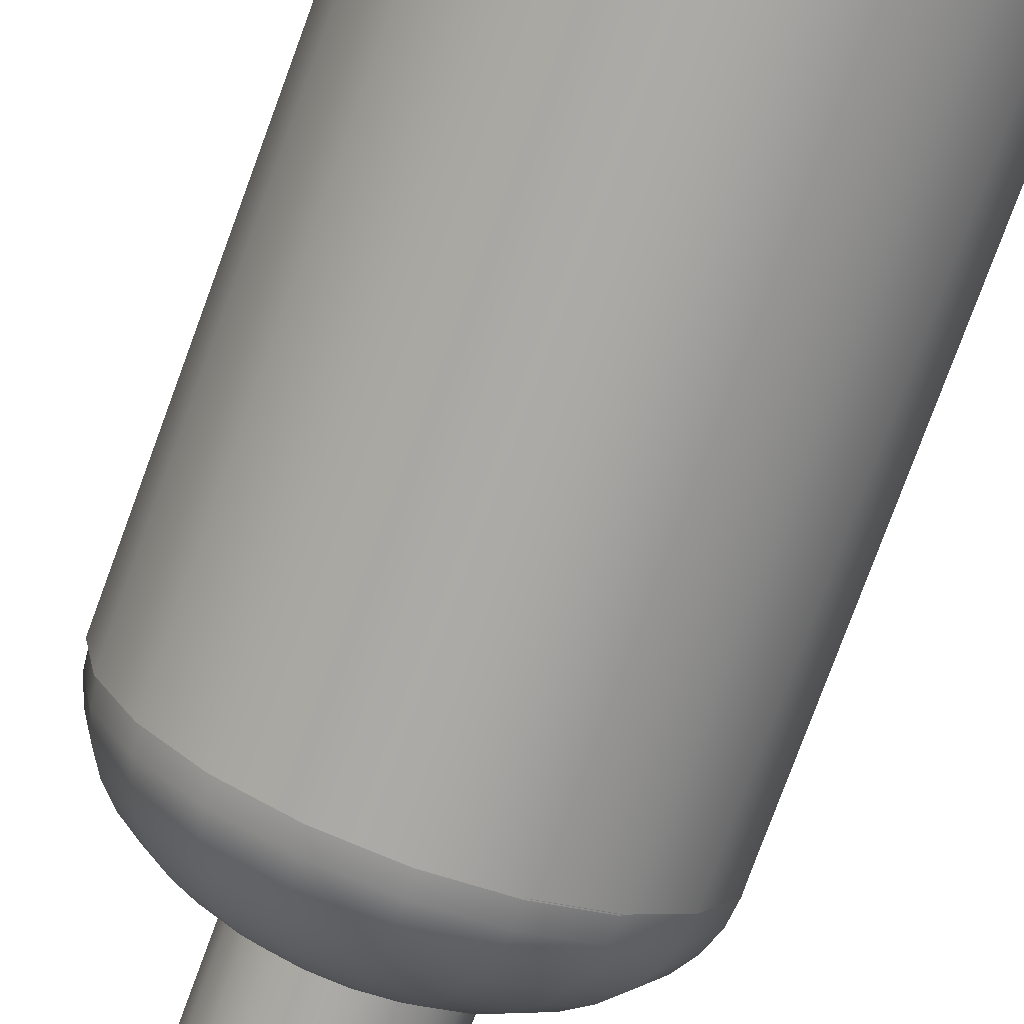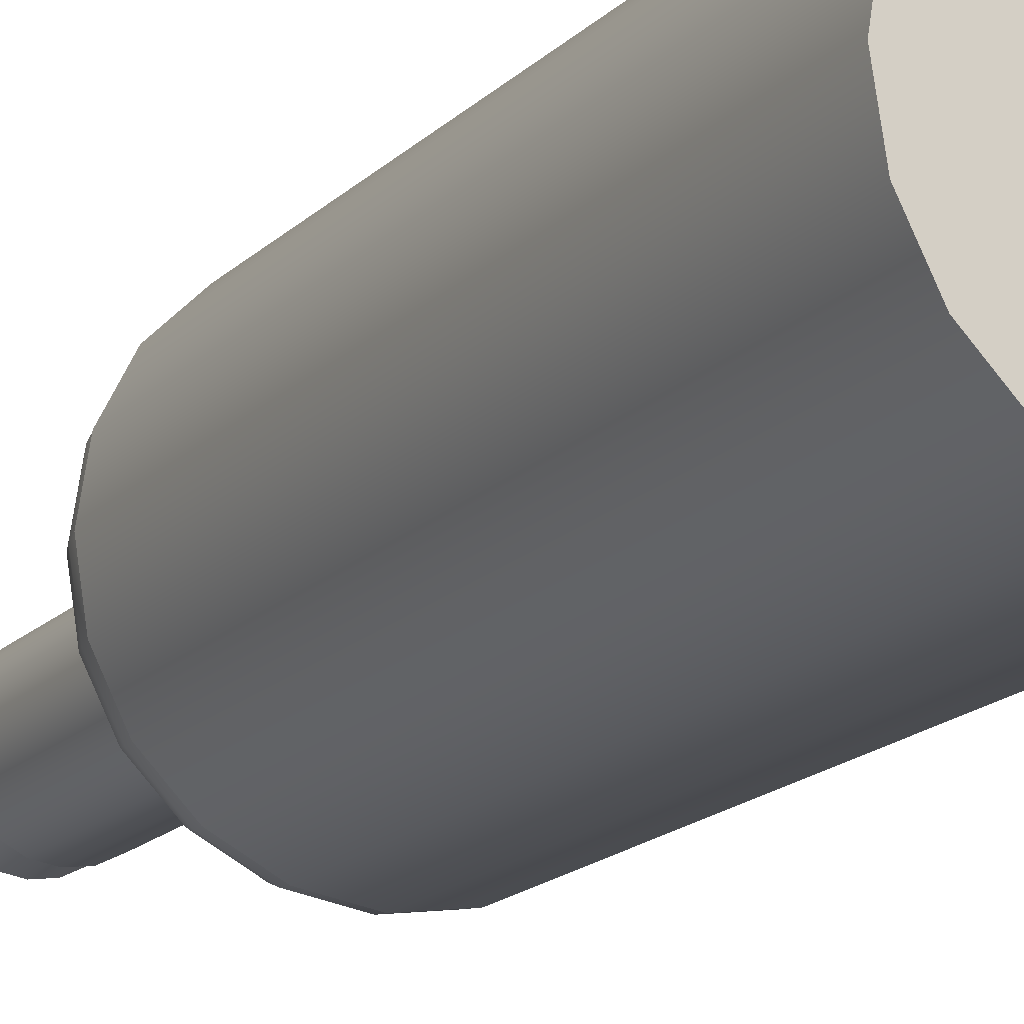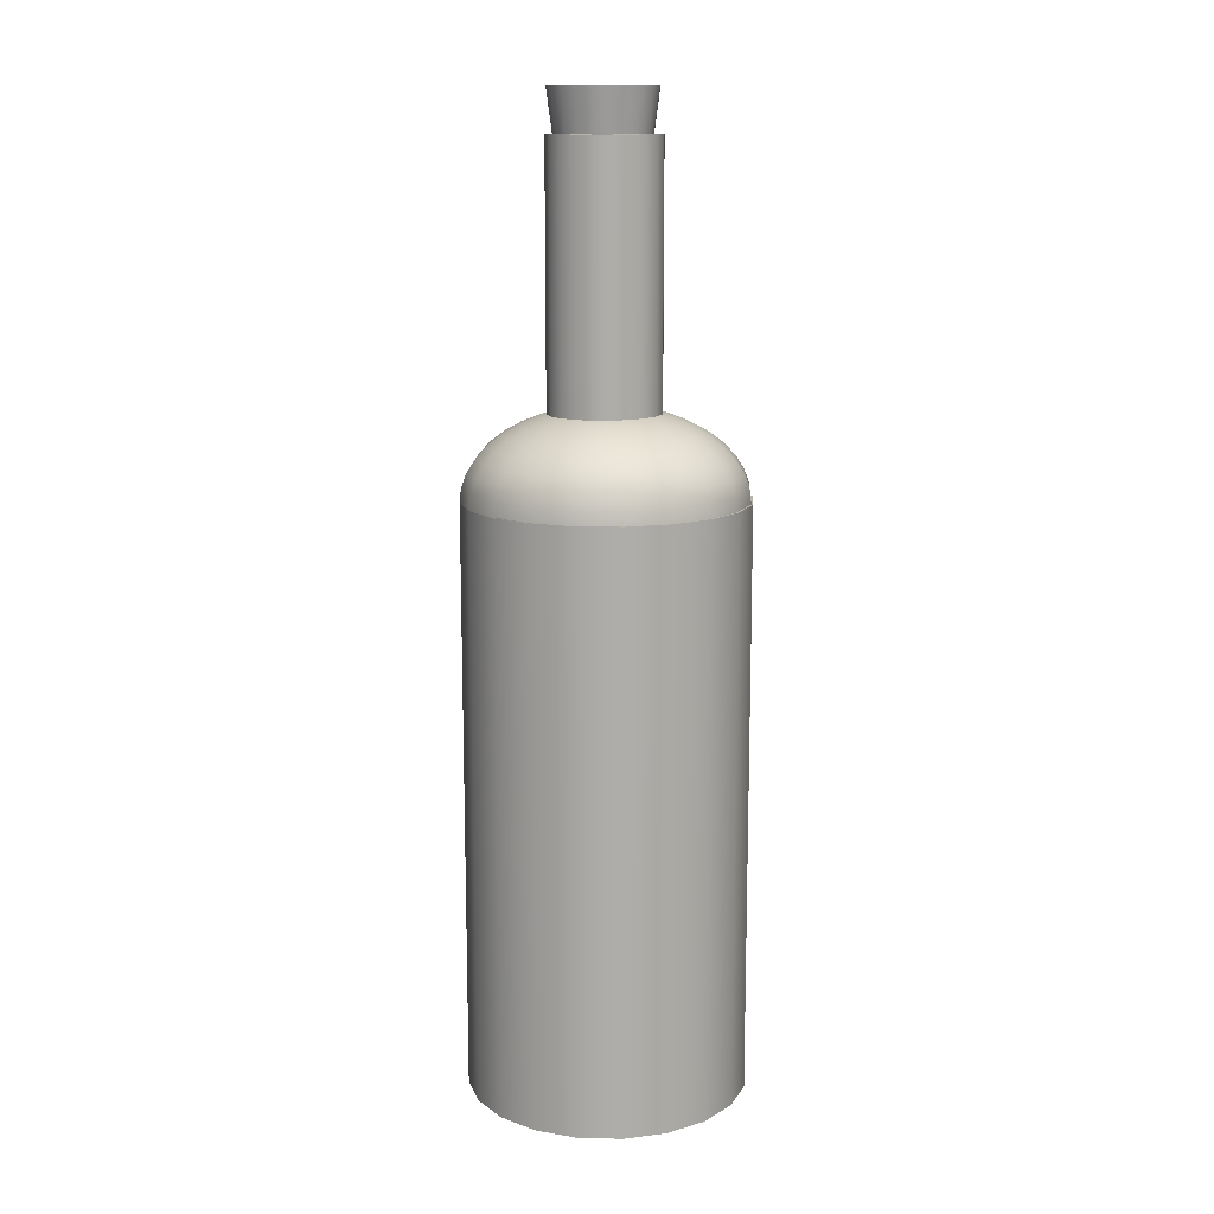
<metadata>
{"format":"obj","ext":"obj","renderer":"f3d","projection":"perspective","resolution":1024,"background":"white","views":[{"elev":-75.1,"azim":-20.0,"up":"+Z"},{"elev":-16.6,"azim":-28.2,"up":"+Z"},{"elev":13.2,"azim":-168.3,"up":"+Y"}]}
</metadata>
<code>
g default
v 0.1667 1.789 -0.009224
v 0.16 1.789 -0.05175
v 0.1404 1.789 -0.09011
v 0.11 1.789 -0.1205
v 0.07161 1.789 -0.1401
v 0.02908 1.789 -0.1468
v -0.01344 1.789 -0.1401
v -0.0518 1.789 -0.1205
v -0.08224 1.789 -0.09011
v -0.1018 1.789 -0.05175
v -0.1085 1.789 -0.009224
v -0.1018 1.789 0.0333
v -0.08224 1.789 0.07166
v -0.0518 1.789 0.1021
v -0.01344 1.789 0.1216
v 0.02908 1.789 0.1284
v 0.07161 1.789 0.1216
v 0.11 1.789 0.1021
v 0.1404 1.789 0.07166
v 0.16 1.789 0.0333
v 0.1667 2.909 -0.009224
v 0.16 2.909 -0.05175
v 0.1404 2.909 -0.09011
v 0.11 2.909 -0.1205
v 0.07161 2.909 -0.1401
v 0.02908 2.909 -0.1468
v -0.01344 2.909 -0.1401
v -0.0518 2.909 -0.1205
v -0.08224 2.909 -0.09011
v -0.1018 2.909 -0.05175
v -0.1085 2.909 -0.009224
v -0.1018 2.909 0.0333
v -0.08224 2.909 0.07166
v -0.0518 2.909 0.1021
v -0.01344 2.909 0.1216
v 0.02908 2.909 0.1284
v 0.07161 2.909 0.1216
v 0.11 2.909 0.1021
v 0.1404 2.909 0.07166
v 0.16 2.909 0.0333
v 0.1998 2.909 -0.009224
v 0.1915 2.909 -0.06199
v 0.1672 2.909 -0.1096
v 0.1294 2.909 -0.1474
v 0.08185 2.909 -0.1716
v 0.02908 2.909 -0.18
v -0.02368 2.909 -0.1716
v -0.07128 2.909 -0.1474
v -0.109 2.909 -0.1096
v -0.1333 2.909 -0.06199
v -0.1417 2.909 -0.009224
v -0.1333 2.909 0.04354
v -0.109 2.909 0.09114
v -0.07128 2.909 0.1289
v -0.02368 2.909 0.1532
v 0.02908 2.909 0.1615
v 0.08185 2.909 0.1532
v 0.1294 2.909 0.1289
v 0.1672 2.909 0.09114
v 0.1915 2.909 0.04354
v 0.1998 1.789 -0.009224
v 0.1915 1.789 -0.06199
v 0.1672 1.789 -0.1096
v 0.1294 1.789 -0.1474
v 0.08185 1.789 -0.1716
v 0.02908 1.789 -0.18
v -0.02368 1.789 -0.1716
v -0.07128 1.789 -0.1474
v -0.109 1.789 -0.1096
v -0.1333 1.789 -0.06199
v -0.1417 1.789 -0.009224
v -0.1333 1.789 0.04354
v -0.109 1.789 0.09114
v -0.07128 1.789 0.1289
v -0.02368 1.789 0.1532
v 0.02908 1.789 0.1615
v 0.08185 1.789 0.1532
v 0.1294 1.789 0.1289
v 0.1672 1.789 0.09114
v 0.1915 1.789 0.04354
v 0.4325 1.862 -0.148
v 0.3715 1.862 -0.2678
v 0.2765 1.862 -0.3628
v 0.1567 1.862 -0.4238
v 0.02397 1.862 -0.4448
v -0.1088 1.862 -0.4238
v -0.2285 1.862 -0.3628
v -0.3235 1.862 -0.2678
v -0.3846 1.862 -0.148
v -0.4056 1.862 -0.01529
v -0.3846 1.862 0.1174
v -0.3235 1.862 0.2372
v -0.2285 1.862 0.3322
v -0.1088 1.862 0.3932
v 0.02397 1.862 0.4143
v 0.1567 1.862 0.3932
v 0.2765 1.862 0.3322
v 0.3715 1.862 0.2372
v 0.4325 1.862 0.1174
v 0.4535 1.862 -0.01529
v 0.4275 1.906 -0.1464
v 0.3672 1.906 -0.2647
v 0.2733 1.906 -0.3585
v 0.1551 1.906 -0.4188
v 0.02397 1.906 -0.4396
v -0.1071 1.906 -0.4188
v -0.2254 1.906 -0.3585
v -0.3193 1.906 -0.2647
v -0.3795 1.906 -0.1464
v -0.4003 1.906 -0.01529
v -0.3795 1.906 0.1158
v -0.3193 1.906 0.2341
v -0.2254 1.906 0.3279
v -0.1071 1.906 0.3882
v 0.02397 1.906 0.409
v 0.1551 1.906 0.3882
v 0.2733 1.906 0.3279
v 0.3672 1.906 0.2341
v 0.4275 1.906 0.1158
v 0.4482 1.906 -0.01529
v 0.4125 1.948 -0.1415
v 0.3545 1.948 -0.2554
v 0.2641 1.948 -0.3458
v 0.1502 1.948 -0.4038
v 0.02397 1.948 -0.4238
v -0.1023 1.948 -0.4038
v -0.2162 1.948 -0.3458
v -0.3065 1.948 -0.2554
v -0.3646 1.948 -0.1415
v -0.3846 1.948 -0.01529
v -0.3646 1.948 0.1109
v -0.3065 1.948 0.2248
v -0.2162 1.948 0.3152
v -0.1023 1.948 0.3732
v 0.02397 1.948 0.3932
v 0.1502 1.948 0.3732
v 0.2641 1.948 0.3152
v 0.3545 1.948 0.2248
v 0.4125 1.948 0.1109
v 0.4325 1.948 -0.01529
v 0.388 1.989 -0.1336
v 0.3336 1.989 -0.2403
v 0.2489 1.989 -0.3249
v 0.1422 1.989 -0.3793
v 0.02397 1.989 -0.398
v -0.0943 1.989 -0.3793
v -0.201 1.989 -0.3249
v -0.2857 1.989 -0.2403
v -0.34 1.989 -0.1336
v -0.3588 1.989 -0.01529
v -0.34 1.989 0.103
v -0.2857 1.989 0.2097
v -0.201 1.989 0.2943
v -0.0943 1.989 0.3487
v 0.02397 1.989 0.3674
v 0.1422 1.989 0.3487
v 0.2489 1.989 0.2943
v 0.3336 1.989 0.2097
v 0.388 1.989 0.103
v 0.4067 1.989 -0.01529
v 0.3545 2.026 -0.1227
v 0.3051 2.026 -0.2196
v 0.2282 2.026 -0.2964
v 0.1314 2.026 -0.3458
v 0.02397 2.026 -0.3628
v -0.08342 2.026 -0.3458
v -0.1803 2.026 -0.2964
v -0.2572 2.026 -0.2196
v -0.3065 2.026 -0.1227
v -0.3235 2.026 -0.01529
v -0.3065 2.026 0.09209
v -0.2572 2.026 0.189
v -0.1803 2.026 0.2658
v -0.08342 2.026 0.3152
v 0.02397 2.026 0.3322
v 0.1314 2.026 0.3152
v 0.2282 2.026 0.2658
v 0.3051 2.026 0.189
v 0.3545 2.026 0.09209
v 0.3715 2.026 -0.01529
v 0.3128 2.059 -0.1092
v 0.2697 2.059 -0.1938
v 0.2025 2.059 -0.261
v 0.1178 2.059 -0.3042
v 0.02397 2.059 -0.319
v -0.06989 2.059 -0.3042
v -0.1546 2.059 -0.261
v -0.2218 2.059 -0.1938
v -0.2649 2.059 -0.1092
v -0.2798 2.059 -0.01529
v -0.2649 2.059 0.07856
v -0.2218 2.059 0.1632
v -0.1546 2.059 0.2304
v -0.06989 2.059 0.2736
v 0.02397 2.059 0.2884
v 0.1178 2.059 0.2736
v 0.2025 2.059 0.2304
v 0.2697 2.059 0.1632
v 0.3128 2.059 0.07856
v 0.3277 2.059 -0.01529
v 0.2641 2.088 -0.09332
v 0.2282 2.088 -0.1637
v 0.1724 2.088 -0.2196
v 0.102 2.088 -0.2554
v 0.02397 2.088 -0.2678
v -0.05405 2.088 -0.2554
v -0.1244 2.088 -0.2196
v -0.1803 2.088 -0.1637
v -0.2162 2.088 -0.09332
v -0.2285 2.088 -0.01529
v -0.2162 2.088 0.06273
v -0.1803 2.088 0.1331
v -0.1244 2.088 0.189
v -0.05405 2.088 0.2248
v 0.02397 2.088 0.2372
v 0.102 2.088 0.2248
v 0.1724 2.088 0.189
v 0.2282 2.088 0.1331
v 0.2641 2.088 0.06273
v 0.2765 2.088 -0.01529
v 0.2094 2.111 -0.07556
v 0.1817 2.111 -0.1299
v 0.1386 2.111 -0.1731
v 0.08423 2.111 -0.2008
v 0.02397 2.111 -0.2103
v -0.03629 2.111 -0.2008
v -0.09065 2.111 -0.1731
v -0.1338 2.111 -0.1299
v -0.1615 2.111 -0.07556
v -0.171 2.111 -0.01529
v -0.1615 2.111 0.04497
v -0.1338 2.111 0.09933
v -0.09065 2.111 0.1425
v -0.03629 2.111 0.1702
v 0.02397 2.111 0.1797
v 0.08423 2.111 0.1702
v 0.1386 2.111 0.1425
v 0.1817 2.111 0.09933
v 0.2094 2.111 0.04497
v 0.219 2.111 -0.01529
v 0.1502 2.127 -0.05631
v 0.1314 2.127 -0.09332
v 0.102 2.127 -0.1227
v 0.06499 2.127 -0.1415
v 0.02397 2.127 -0.148
v -0.01705 2.127 -0.1415
v -0.05405 2.127 -0.1227
v -0.08342 2.127 -0.09332
v -0.1023 2.127 -0.05631
v -0.1088 2.127 -0.01529
v -0.1023 2.127 0.02572
v -0.08342 2.127 0.06273
v -0.05405 2.127 0.09209
v -0.01705 2.127 0.1109
v 0.02397 2.127 0.1174
v 0.06499 2.127 0.1109
v 0.102 2.127 0.09209
v 0.1314 2.127 0.06273
v 0.1502 2.127 0.02572
v 0.1567 2.127 -0.01529
v 0.08788 2.138 -0.03606
v 0.07833 2.138 -0.05479
v 0.06347 2.138 -0.06966
v 0.04473 2.138 -0.0792
v 0.02397 2.138 -0.08249
v 0.003206 2.138 -0.0792
v -0.01553 2.138 -0.06966
v -0.03039 2.138 -0.05479
v -0.03994 2.138 -0.03606
v -0.04323 2.138 -0.01529
v -0.03994 2.138 0.00547
v -0.03039 2.138 0.0242
v -0.01553 2.138 0.03907
v 0.003206 2.138 0.04861
v 0.02397 2.138 0.0519
v 0.04473 2.138 0.04861
v 0.06347 2.138 0.03907
v 0.07833 2.138 0.0242
v 0.08788 2.138 0.005469
v 0.09117 2.138 -0.01529
v 0.02397 2.141 -0.01529
v 0.4321 0.03803 -0.1475
v 0.3707 0.03803 -0.2678
v 0.2752 0.03803 -0.3634
v 0.1548 0.03803 -0.4247
v 0.02131 0.03803 -0.4459
v -0.1122 0.03803 -0.4247
v -0.2325 0.03803 -0.3634
v -0.3281 0.03803 -0.2678
v -0.3894 0.03803 -0.1475
v -0.4106 0.03803 -0.01399
v -0.3894 0.03803 0.1195
v -0.3281 0.03803 0.2399
v -0.2325 0.03803 0.3354
v -0.1122 0.03803 0.3968
v 0.02131 0.03803 0.4179
v 0.1548 0.03803 0.3968
v 0.2752 0.03803 0.3354
v 0.3707 0.03803 0.2399
v 0.4321 0.03803 0.1195
v 0.4532 0.03803 -0.01399
v 0.4321 1.865 -0.1475
v 0.3707 1.865 -0.2678
v 0.2752 1.865 -0.3634
v 0.1548 1.865 -0.4247
v 0.02131 1.865 -0.4459
v -0.1122 1.865 -0.4247
v -0.2325 1.865 -0.3634
v -0.3281 1.865 -0.2678
v -0.3894 1.865 -0.1475
v -0.4106 1.865 -0.01399
v -0.3894 1.865 0.1195
v -0.3281 1.865 0.2399
v -0.2325 1.865 0.3354
v -0.1122 1.865 0.3968
v 0.02131 1.865 0.4179
v 0.1548 1.865 0.3968
v 0.2752 1.865 0.3354
v 0.3707 1.865 0.2399
v 0.4321 1.865 0.1195
v 0.4532 1.865 -0.01399
v 0.02131 0.03803 -0.01399
v 0.02131 1.865 -0.01399
v 0.1568 2.798 -0.04868
v 0.1384 2.798 -0.08487
v 0.1097 2.798 -0.1136
v 0.07346 2.798 -0.132
v 0.03334 2.798 -0.1384
v -0.006777 2.798 -0.132
v -0.04297 2.798 -0.1136
v -0.07169 2.798 -0.08487
v -0.09013 2.798 -0.04868
v -0.09649 2.798 -0.008556
v -0.09013 2.798 0.03156
v -0.07169 2.798 0.06775
v -0.04297 2.798 0.09648
v -0.006777 2.798 0.1149
v 0.03334 2.798 0.1213
v 0.07346 2.798 0.1149
v 0.1097 2.798 0.09648
v 0.1384 2.798 0.06775
v 0.1568 2.798 0.03156
v 0.1632 2.798 -0.008556
v 0.188 3.041 -0.05881
v 0.1649 3.041 -0.1042
v 0.1289 3.041 -0.1401
v 0.0836 3.041 -0.1632
v 0.03334 3.041 -0.1712
v -0.01691 3.041 -0.1632
v -0.06225 3.041 -0.1401
v -0.09823 3.041 -0.1042
v -0.1213 3.041 -0.05881
v -0.1293 3.041 -0.008556
v -0.1213 3.041 0.0417
v -0.09823 3.041 0.08704
v -0.06225 3.041 0.123
v -0.01691 3.041 0.1461
v 0.03334 3.041 0.1541
v 0.0836 3.041 0.1461
v 0.1289 3.041 0.123
v 0.1649 3.041 0.08704
v 0.188 3.041 0.0417
v 0.196 3.041 -0.008556
v 0.03334 2.798 -0.008556
v 0.03334 3.041 -0.008556
g winebottle:polySurface1
f 2 1 21 22
f 3 2 22 23
f 4 3 23 24
f 5 4 24 25
f 6 5 25 26
f 7 6 26 27
f 8 7 27 28
f 9 8 28 29
f 10 9 29 30
f 11 10 30 31
f 12 11 31 32
f 13 12 32 33
f 14 13 33 34
f 15 14 34 35
f 16 15 35 36
f 17 16 36 37
f 18 17 37 38
f 19 18 38 39
f 20 19 39 40
f 1 20 40 21
f 22 21 41 42
f 23 22 42 43
f 24 23 43 44
f 25 24 44 45
f 26 25 45 46
f 27 26 46 47
f 28 27 47 48
f 29 28 48 49
f 30 29 49 50
f 31 30 50 51
f 32 31 51 52
f 33 32 52 53
f 34 33 53 54
f 35 34 54 55
f 36 35 55 56
f 37 36 56 57
f 38 37 57 58
f 39 38 58 59
f 40 39 59 60
f 21 40 60 41
f 42 41 61 62
f 43 42 62 63
f 44 43 63 64
f 45 44 64 65
f 46 45 65 66
f 47 46 66 67
f 48 47 67 68
f 49 48 68 69
f 50 49 69 70
f 51 50 70 71
f 52 51 71 72
f 53 52 72 73
f 54 53 73 74
f 55 54 74 75
f 56 55 75 76
f 57 56 76 77
f 58 57 77 78
f 59 58 78 79
f 60 59 79 80
f 41 60 80 61
f 62 61 1 2
f 63 62 2 3
f 64 63 3 4
f 65 64 4 5
f 66 65 5 6
f 67 66 6 7
f 68 67 7 8
f 69 68 8 9
f 70 69 9 10
f 71 70 10 11
f 72 71 11 12
f 73 72 12 13
f 74 73 13 14
f 75 74 14 15
f 76 75 15 16
f 77 76 16 17
f 78 77 17 18
f 79 78 18 19
f 80 79 19 20
f 61 80 20 1
f 81 82 102 101
f 82 83 103 102
f 83 84 104 103
f 84 85 105 104
f 85 86 106 105
f 86 87 107 106
f 87 88 108 107
f 88 89 109 108
f 89 90 110 109
f 90 91 111 110
f 91 92 112 111
f 92 93 113 112
f 93 94 114 113
f 94 95 115 114
f 95 96 116 115
f 96 97 117 116
f 97 98 118 117
f 98 99 119 118
f 99 100 120 119
f 100 81 101 120
f 101 102 122 121
f 102 103 123 122
f 103 104 124 123
f 104 105 125 124
f 105 106 126 125
f 106 107 127 126
f 107 108 128 127
f 108 109 129 128
f 109 110 130 129
f 110 111 131 130
f 111 112 132 131
f 112 113 133 132
f 113 114 134 133
f 114 115 135 134
f 115 116 136 135
f 116 117 137 136
f 117 118 138 137
f 118 119 139 138
f 119 120 140 139
f 120 101 121 140
f 121 122 142 141
f 122 123 143 142
f 123 124 144 143
f 124 125 145 144
f 125 126 146 145
f 126 127 147 146
f 127 128 148 147
f 128 129 149 148
f 129 130 150 149
f 130 131 151 150
f 131 132 152 151
f 132 133 153 152
f 133 134 154 153
f 134 135 155 154
f 135 136 156 155
f 136 137 157 156
f 137 138 158 157
f 138 139 159 158
f 139 140 160 159
f 140 121 141 160
f 141 142 162 161
f 142 143 163 162
f 143 144 164 163
f 144 145 165 164
f 145 146 166 165
f 146 147 167 166
f 147 148 168 167
f 148 149 169 168
f 149 150 170 169
f 150 151 171 170
f 151 152 172 171
f 152 153 173 172
f 153 154 174 173
f 154 155 175 174
f 155 156 176 175
f 156 157 177 176
f 157 158 178 177
f 158 159 179 178
f 159 160 180 179
f 160 141 161 180
f 161 162 182 181
f 162 163 183 182
f 163 164 184 183
f 164 165 185 184
f 165 166 186 185
f 166 167 187 186
f 167 168 188 187
f 168 169 189 188
f 169 170 190 189
f 170 171 191 190
f 171 172 192 191
f 172 173 193 192
f 173 174 194 193
f 174 175 195 194
f 175 176 196 195
f 176 177 197 196
f 177 178 198 197
f 178 179 199 198
f 179 180 200 199
f 180 161 181 200
f 181 182 202 201
f 182 183 203 202
f 183 184 204 203
f 184 185 205 204
f 185 186 206 205
f 186 187 207 206
f 187 188 208 207
f 188 189 209 208
f 189 190 210 209
f 190 191 211 210
f 191 192 212 211
f 192 193 213 212
f 193 194 214 213
f 194 195 215 214
f 195 196 216 215
f 196 197 217 216
f 197 198 218 217
f 198 199 219 218
f 199 200 220 219
f 200 181 201 220
f 201 202 222 221
f 202 203 223 222
f 203 204 224 223
f 204 205 225 224
f 205 206 226 225
f 206 207 227 226
f 207 208 228 227
f 208 209 229 228
f 209 210 230 229
f 210 211 231 230
f 211 212 232 231
f 212 213 233 232
f 213 214 234 233
f 214 215 235 234
f 215 216 236 235
f 216 217 237 236
f 217 218 238 237
f 218 219 239 238
f 219 220 240 239
f 220 201 221 240
f 221 222 242 241
f 222 223 243 242
f 223 224 244 243
f 224 225 245 244
f 225 226 246 245
f 226 227 247 246
f 227 228 248 247
f 228 229 249 248
f 229 230 250 249
f 230 231 251 250
f 231 232 252 251
f 232 233 253 252
f 233 234 254 253
f 234 235 255 254
f 235 236 256 255
f 236 237 257 256
f 237 238 258 257
f 238 239 259 258
f 239 240 260 259
f 240 221 241 260
f 241 242 262 261
f 242 243 263 262
f 243 244 264 263
f 244 245 265 264
f 245 246 266 265
f 246 247 267 266
f 247 248 268 267
f 248 249 269 268
f 249 250 270 269
f 250 251 271 270
f 251 252 272 271
f 252 253 273 272
f 253 254 274 273
f 254 255 275 274
f 255 256 276 275
f 256 257 277 276
f 257 258 278 277
f 258 259 279 278
f 259 260 280 279
f 260 241 261 280
f 261 262 281
f 262 263 281
f 263 264 281
f 264 265 281
f 265 266 281
f 266 267 281
f 267 268 281
f 268 269 281
f 269 270 281
f 270 271 281
f 271 272 281
f 272 273 281
f 273 274 281
f 274 275 281
f 275 276 281
f 276 277 281
f 277 278 281
f 278 279 281
f 279 280 281
f 280 261 281
f 282 283 303 302
f 283 284 304 303
f 284 285 305 304
f 285 286 306 305
f 286 287 307 306
f 287 288 308 307
f 288 289 309 308
f 289 290 310 309
f 290 291 311 310
f 291 292 312 311
f 292 293 313 312
f 293 294 314 313
f 294 295 315 314
f 295 296 316 315
f 296 297 317 316
f 297 298 318 317
f 298 299 319 318
f 299 300 320 319
f 300 301 321 320
f 301 282 302 321
f 283 282 322
f 284 283 322
f 285 284 322
f 286 285 322
f 287 286 322
f 288 287 322
f 289 288 322
f 290 289 322
f 291 290 322
f 292 291 322
f 293 292 322
f 294 293 322
f 295 294 322
f 296 295 322
f 297 296 322
f 298 297 322
f 299 298 322
f 300 299 322
f 301 300 322
f 282 301 322
f 302 303 323
f 303 304 323
f 304 305 323
f 305 306 323
f 306 307 323
f 307 308 323
f 308 309 323
f 309 310 323
f 310 311 323
f 311 312 323
f 312 313 323
f 313 314 323
f 314 315 323
f 315 316 323
f 316 317 323
f 317 318 323
f 318 319 323
f 319 320 323
f 320 321 323
f 321 302 323
f 324 325 345 344
f 325 326 346 345
f 326 327 347 346
f 327 328 348 347
f 328 329 349 348
f 329 330 350 349
f 330 331 351 350
f 331 332 352 351
f 332 333 353 352
f 333 334 354 353
f 334 335 355 354
f 335 336 356 355
f 336 337 357 356
f 337 338 358 357
f 338 339 359 358
f 339 340 360 359
f 340 341 361 360
f 341 342 362 361
f 342 343 363 362
f 343 324 344 363
f 325 324 364
f 326 325 364
f 327 326 364
f 328 327 364
f 329 328 364
f 330 329 364
f 331 330 364
f 332 331 364
f 333 332 364
f 334 333 364
f 335 334 364
f 336 335 364
f 337 336 364
f 338 337 364
f 339 338 364
f 340 339 364
f 341 340 364
f 342 341 364
f 343 342 364
f 324 343 364
f 344 345 365
f 345 346 365
f 346 347 365
f 347 348 365
f 348 349 365
f 349 350 365
f 350 351 365
f 351 352 365
f 352 353 365
f 353 354 365
f 354 355 365
f 355 356 365
f 356 357 365
f 357 358 365
f 358 359 365
f 359 360 365
f 360 361 365
f 361 362 365
f 362 363 365
f 363 344 365

</code>
